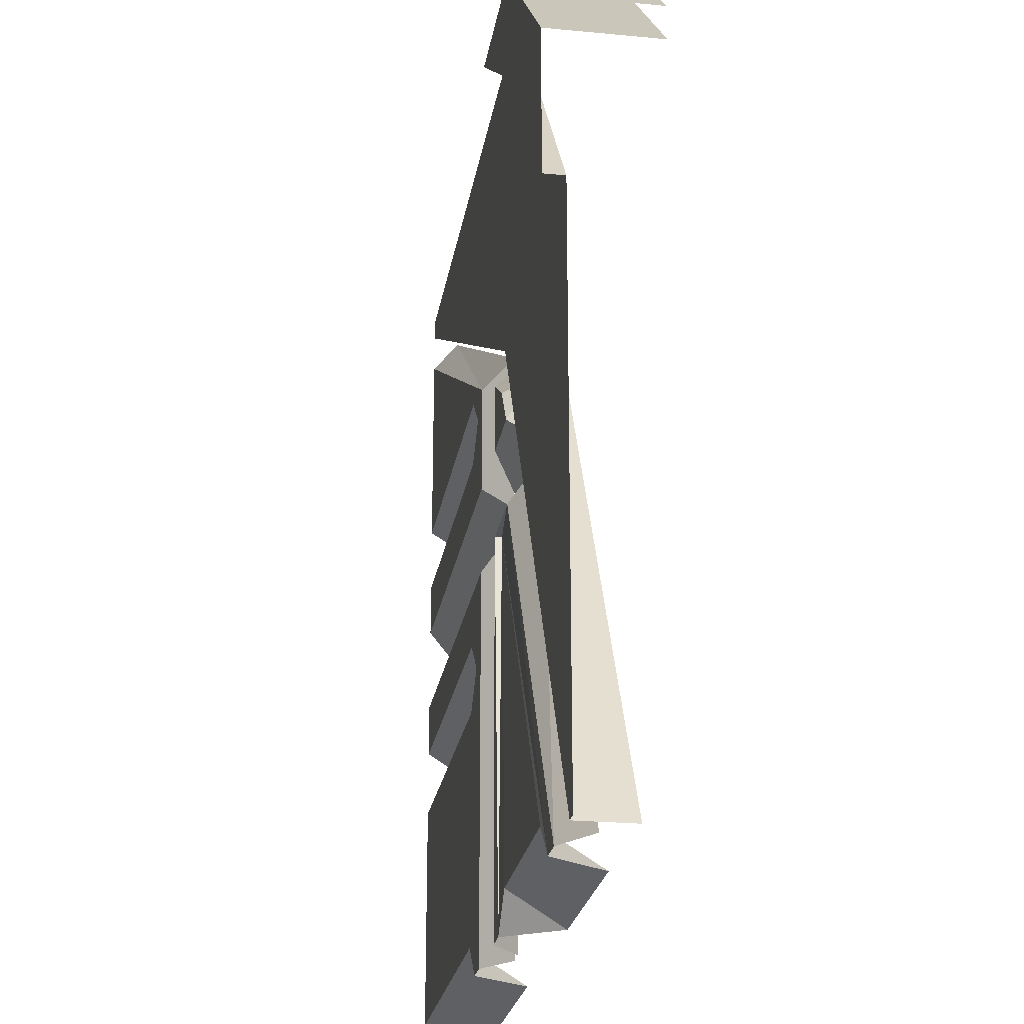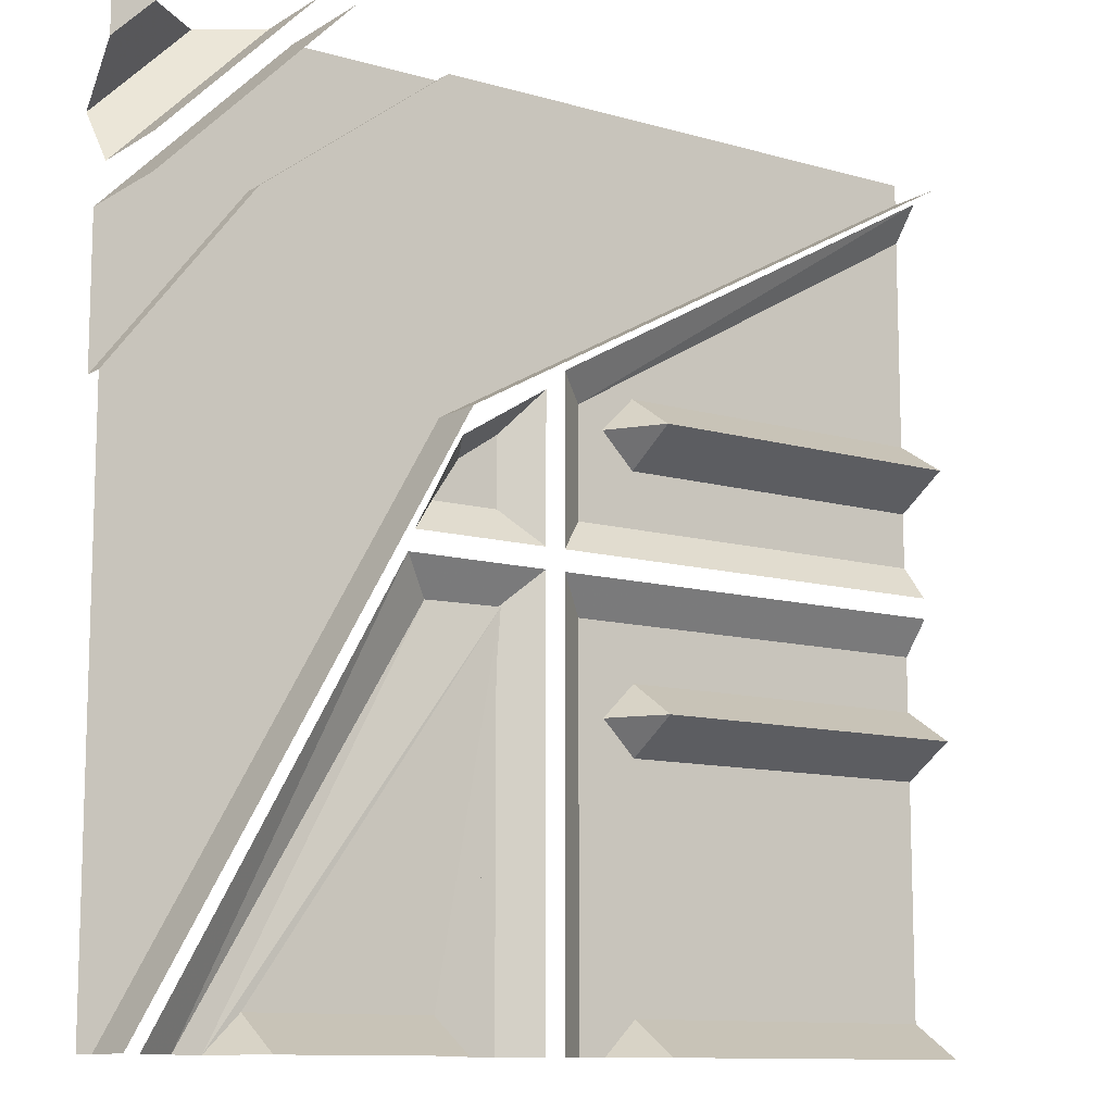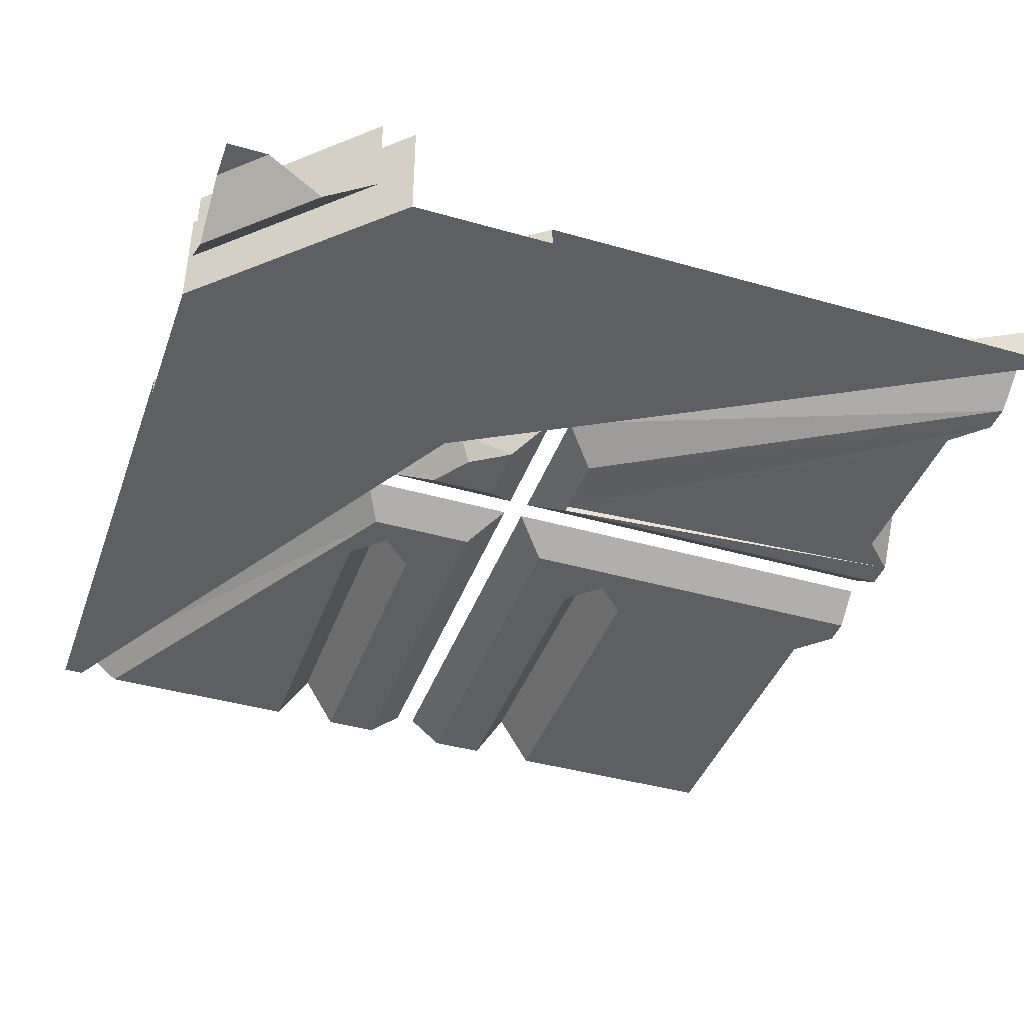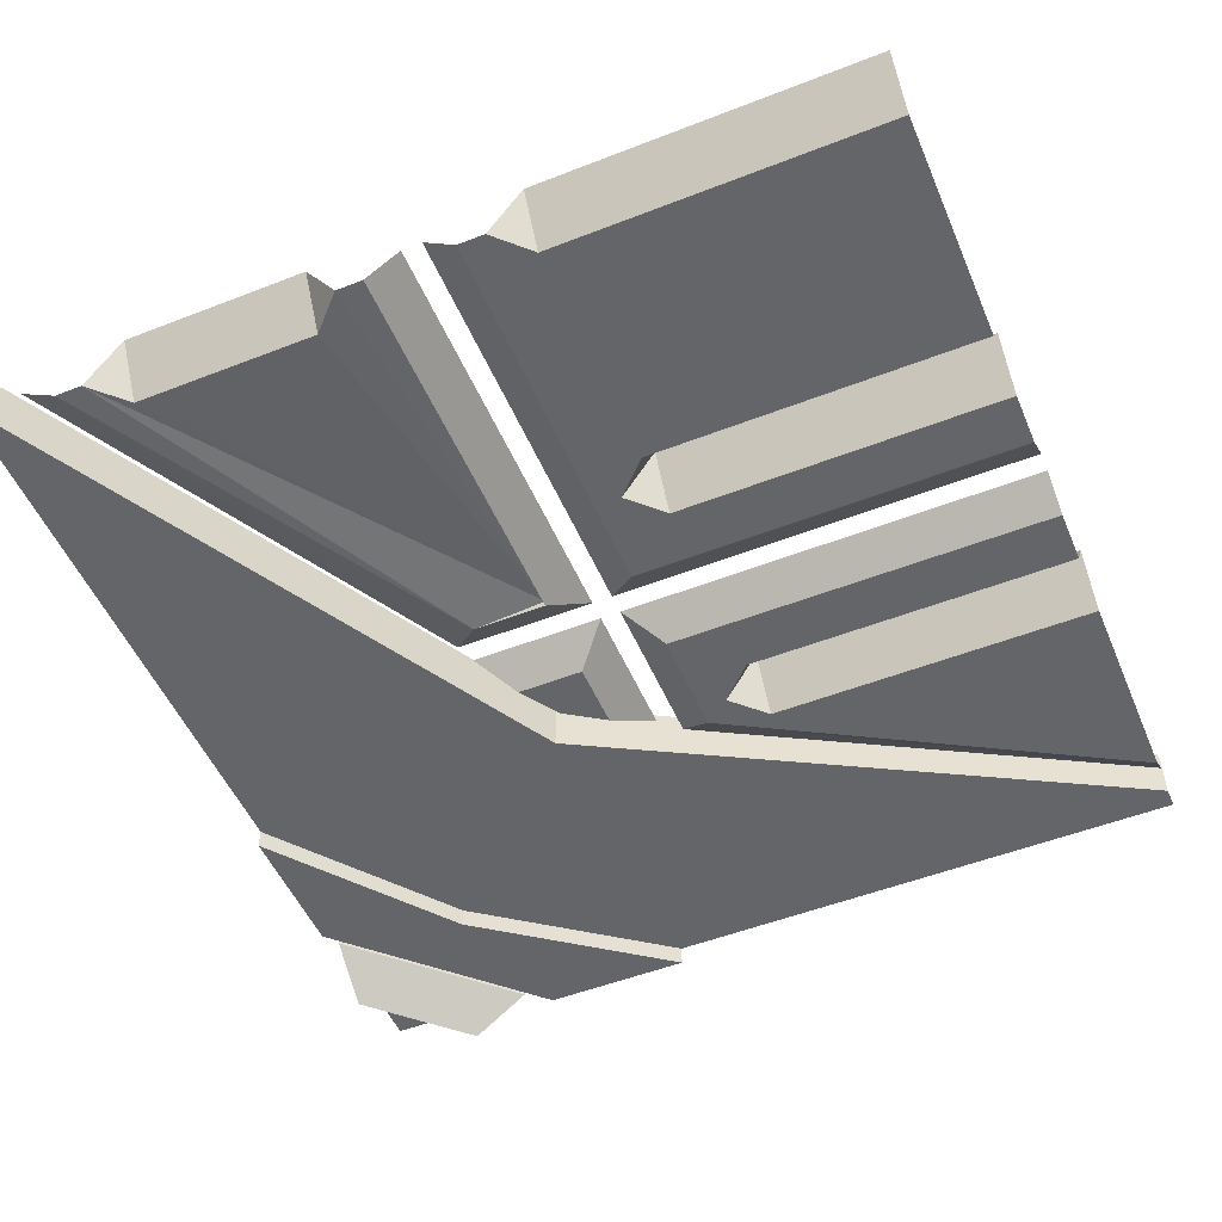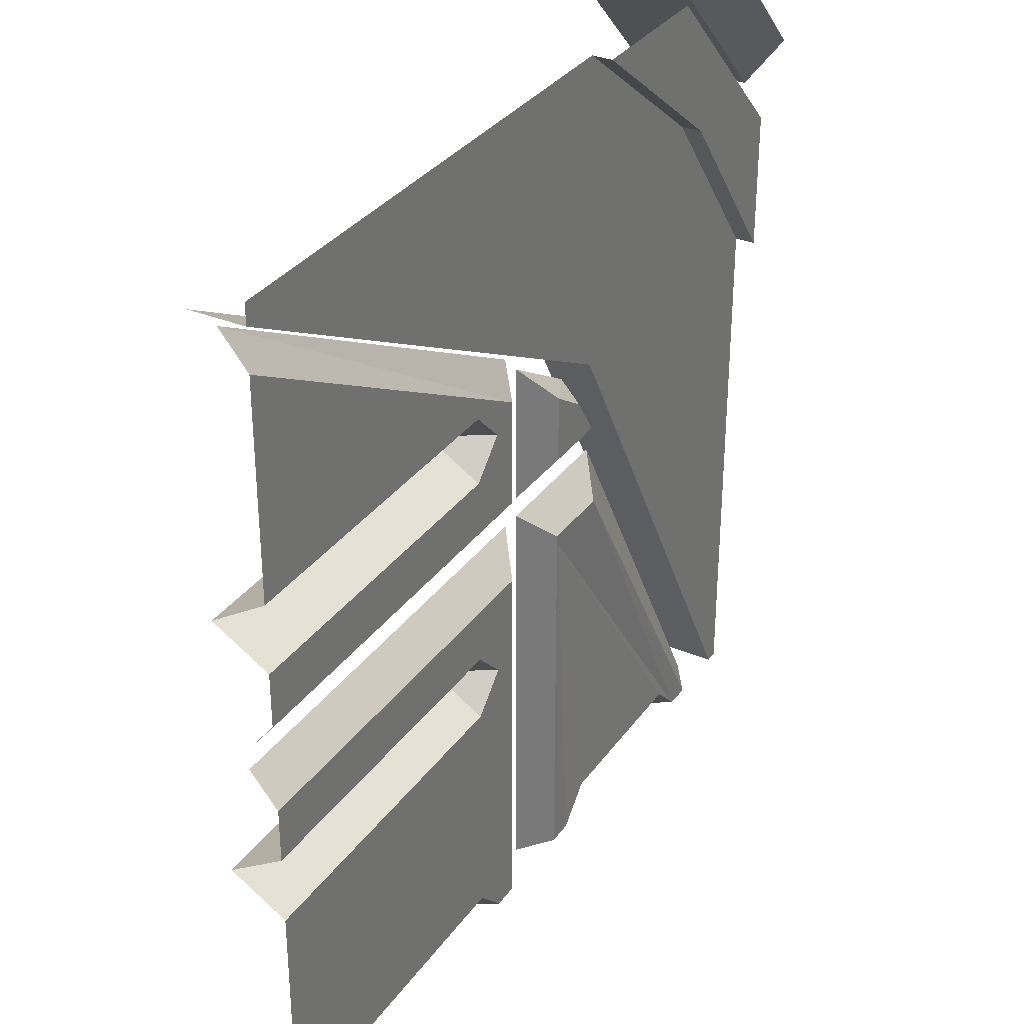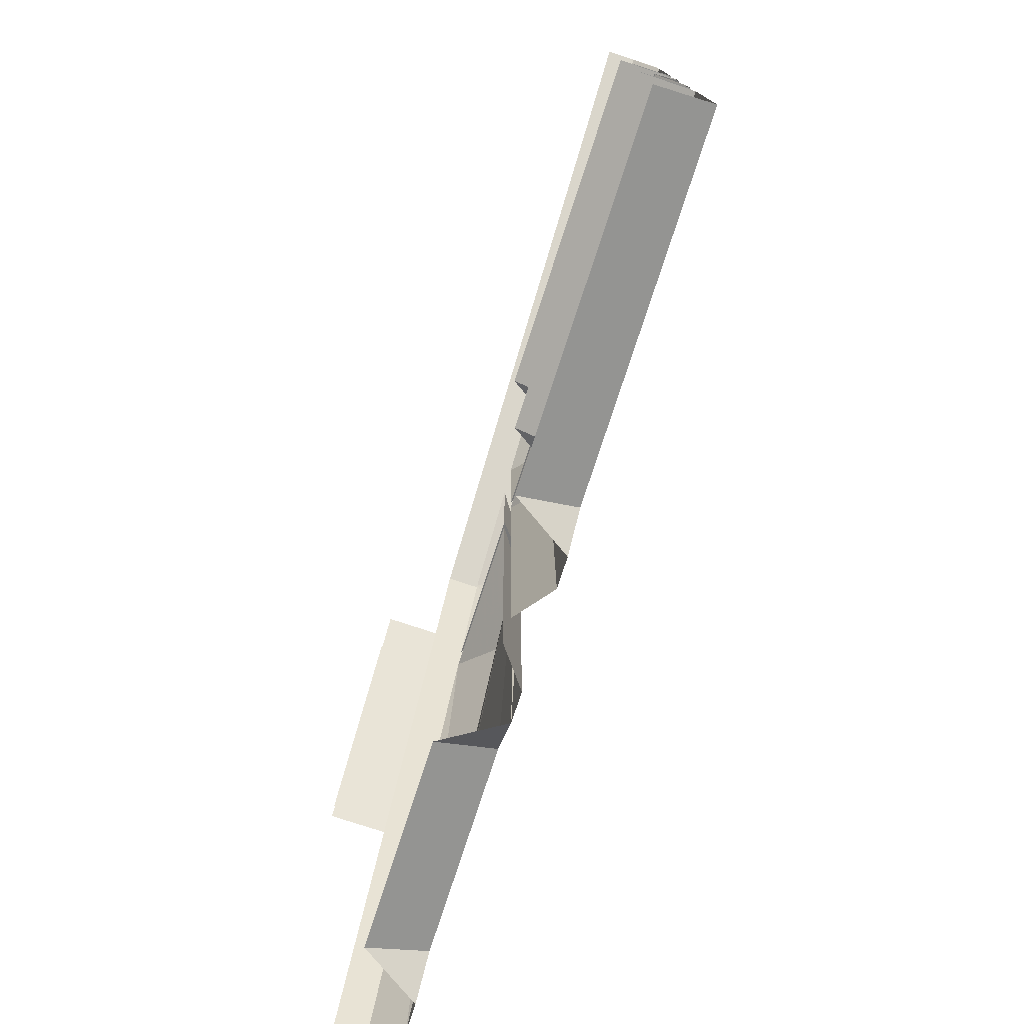
<metadata>
{"format":"obj","ext":"obj","renderer":"f3d","projection":"perspective","resolution":1024,"background":"white","views":[{"elev":-24.0,"azim":81.0,"up":"+Z"},{"elev":-11.1,"azim":144.9,"up":"+Z"},{"elev":-41.3,"azim":70.9,"up":"+Y"},{"elev":-51.6,"azim":-157.1,"up":"+Y"},{"elev":32.9,"azim":-60.1,"up":"+Z"},{"elev":-77.9,"azim":-108.1,"up":"+Z"}]}
</metadata>
<code>
v -0.04688 0 0.1719
v -0.07812 0 0.1484
v -0.04688 0 0.04688
v -0.007812 0.03125 0.1953
v -0.5 0.03125 0.4688
v -0.5 0 0.4297
v -0.1172 0 0.1875
v -0.1172 0.0625 0.1484
v -0.1172 0 0.1094
v -0.5 0 0.1094
v -0.5 0 0.04688
v -0.5 0.03125 0.007812
v -0.007812 0.03125 0.007812
v -0.5 0.0625 0.1484
v -0.5 0 0.1875
v 0.05469 0 0.04688
v 0.1016 0 0.09375
v 0.05469 0 0.125
v 0.01562 0.03125 0.007812
v 0.1719 0.03125 0.007812
v 0.1328 0 0.04688
v 0.1172 0.03125 0.1094
v 0.01562 0.03125 0.1719
v 0.05469 0.007812 -0.05469
v 0.375 0 -0.5
v 0.1406 0 -0.05469
v 0.05469 0 -0.05469
v 0.08594 0 -0.5
v 0.125 0 -0.4609
v 0.3359 0 -0.4609
v 0.3359 0.0625 -0.5
v 0.125 0.0625 -0.5
v 0.01562 0.03125 -0.5
v 0.05469 0 -0.5
v 0.01562 0.03125 -0.01562
v 0.1797 0.03125 -0.01562
v 0.4062 0 -0.5
v 0.4531 0.03125 -0.5
v -0.04688 0 -0.05469
v -0.07812 0 -0.1562
v -0.07812 0 -0.5
v -0.04688 0 -0.5
v -0.007812 0.03125 -0.5
v -0.007812 0.03125 -0.01562
v -0.5 0 -0.05469
v -0.5 0 -0.1172
v -0.1172 0 -0.1172
v -0.1172 0.0625 -0.1562
v -0.1172 0 -0.1953
v -0.1172 0 -0.4609
v -0.1172 0.0625 -0.5
v -0.5 0.0625 -0.5
v -0.5 0 -0.4609
v -0.5 0 -0.1953
v -0.5 0.0625 -0.1562
v -0.5 0.03125 -0.01562
v 0.5 0 0.3281
v 0.5 -0.04688 0.3906
v 0.3906 -0.04688 0.5
v 0.3281 0 0.5
v 0.5 0.1016 0.3281
v 0.3281 0.1016 0.5
v 0.5 0 0.4531
v 0.5 0 0.5
v 0.4531 0 0.5
v -0.5 0 0.5
v -0.5 0 0.4766
v 0.1406 0 0.1484
v 0.1172 0 0.5
v 0.3359 0 0.3359
v 0.1172 -0.02344 0.5
v 0.3359 -0.02344 0.3359
v 0.2891 -0.02344 0.5
v 0.5 -0.02344 0.125
v 0.5 -0.02344 0.2891
v 0.2891 0.1016 0.5
v 0.5 0.1016 0.2891
v 0.5 0 -0.5
v 0.5 0 0.125
v 0.125 0 0.1328
v 0.4844 0 -0.5
v 0.125 0.0625 0.1328
v 0.4844 0.0625 -0.5
v -0.5 0.0625 0.4766
f 1 2 3
f 1 6 7
f 1 7 2
f 2 9 3
f 3 9 10
f 3 10 11
f 15 7 6
f 16 17 18
f 16 21 17
f 24 25 26
f 24 26 27
f 24 27 28
f 24 28 29
f 24 29 30
f 24 30 25
f 39 40 41
f 39 41 42
f 39 45 46
f 39 46 47
f 39 47 40
f 40 49 41
f 41 49 50
f 53 50 54
f 54 50 49
f 34 28 27
f 25 37 26
f 57 60 61
f 61 60 62
f 69 70 71
f 71 70 72
f 73 75 76
f 76 75 77
f 70 79 72
f 72 79 74
f 1 3 4
f 1 4 5
f 1 5 6
f 3 11 12
f 3 12 13
f 3 13 4
f 16 18 19
f 16 19 20
f 16 20 21
f 17 21 22
f 17 22 18
f 18 22 23
f 18 23 19
f 21 20 22
f 33 34 35
f 35 34 27
f 35 27 36
f 36 27 26
f 36 26 37
f 36 37 38
f 39 42 43
f 39 43 44
f 39 44 45
f 56 45 44
f 2 7 8
f 14 8 15
f 15 8 7
f 25 30 31
f 31 30 29
f 31 29 32
f 32 29 28
f 40 48 49
f 54 49 48
f 54 48 55
f 2 8 9
f 10 9 14
f 14 9 8
f 40 47 48
f 41 50 51
f 51 50 52
f 52 50 53
f 55 48 47
f 55 47 46
f 66 67 68
f 66 68 69
f 69 68 70
f 78 79 68
f 78 68 80
f 78 80 81
f 81 80 82
f 81 82 83
f 68 67 80
f 80 67 84
f 80 84 82
f 79 70 68
f 57 58 59
f 57 59 60
f 71 72 73
f 73 72 74
f 73 74 75
f 63 64 65
f 63 65 58
f 58 65 59

</code>
